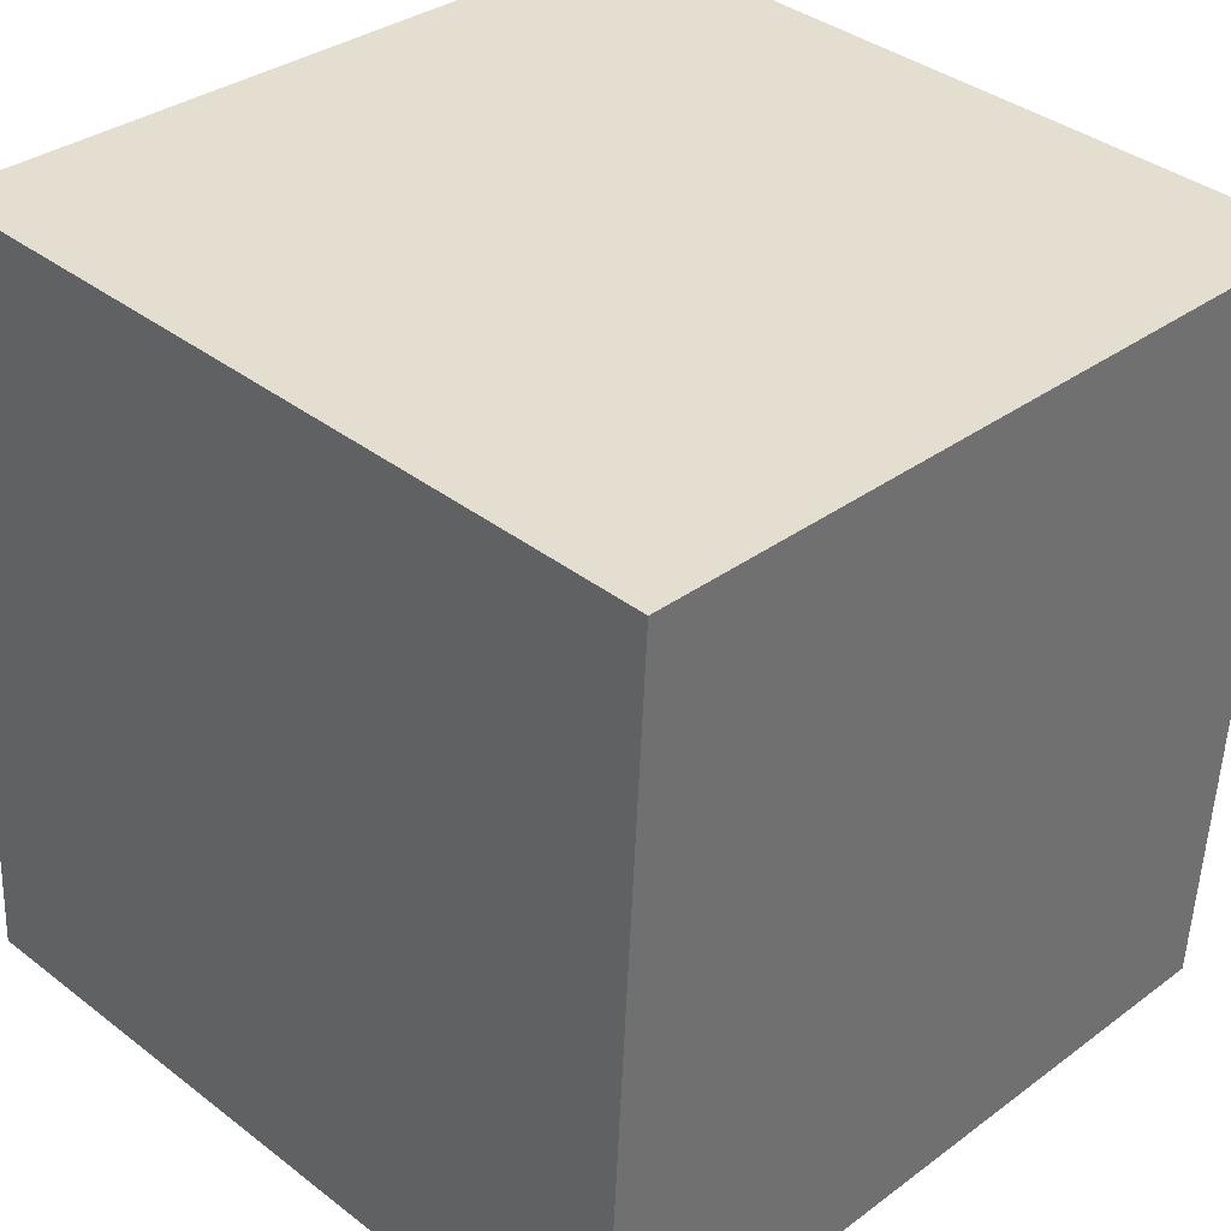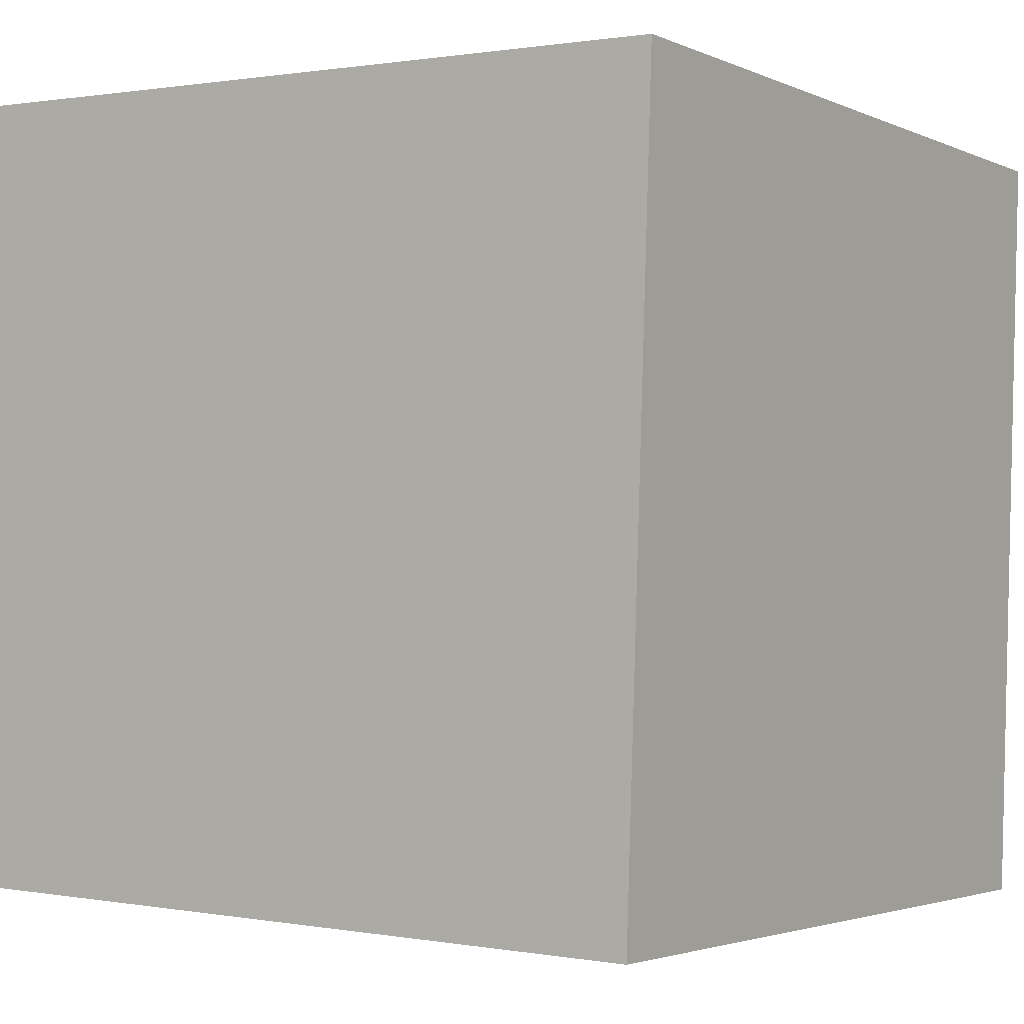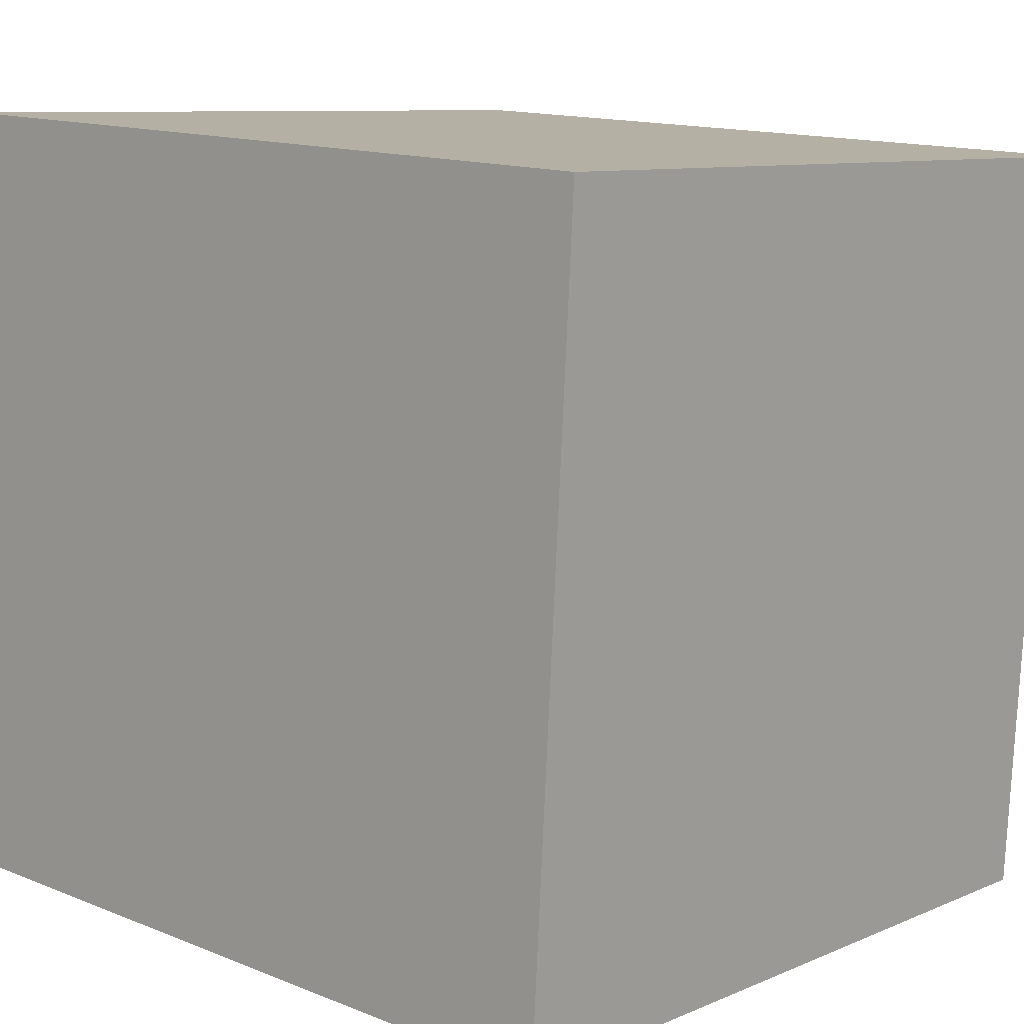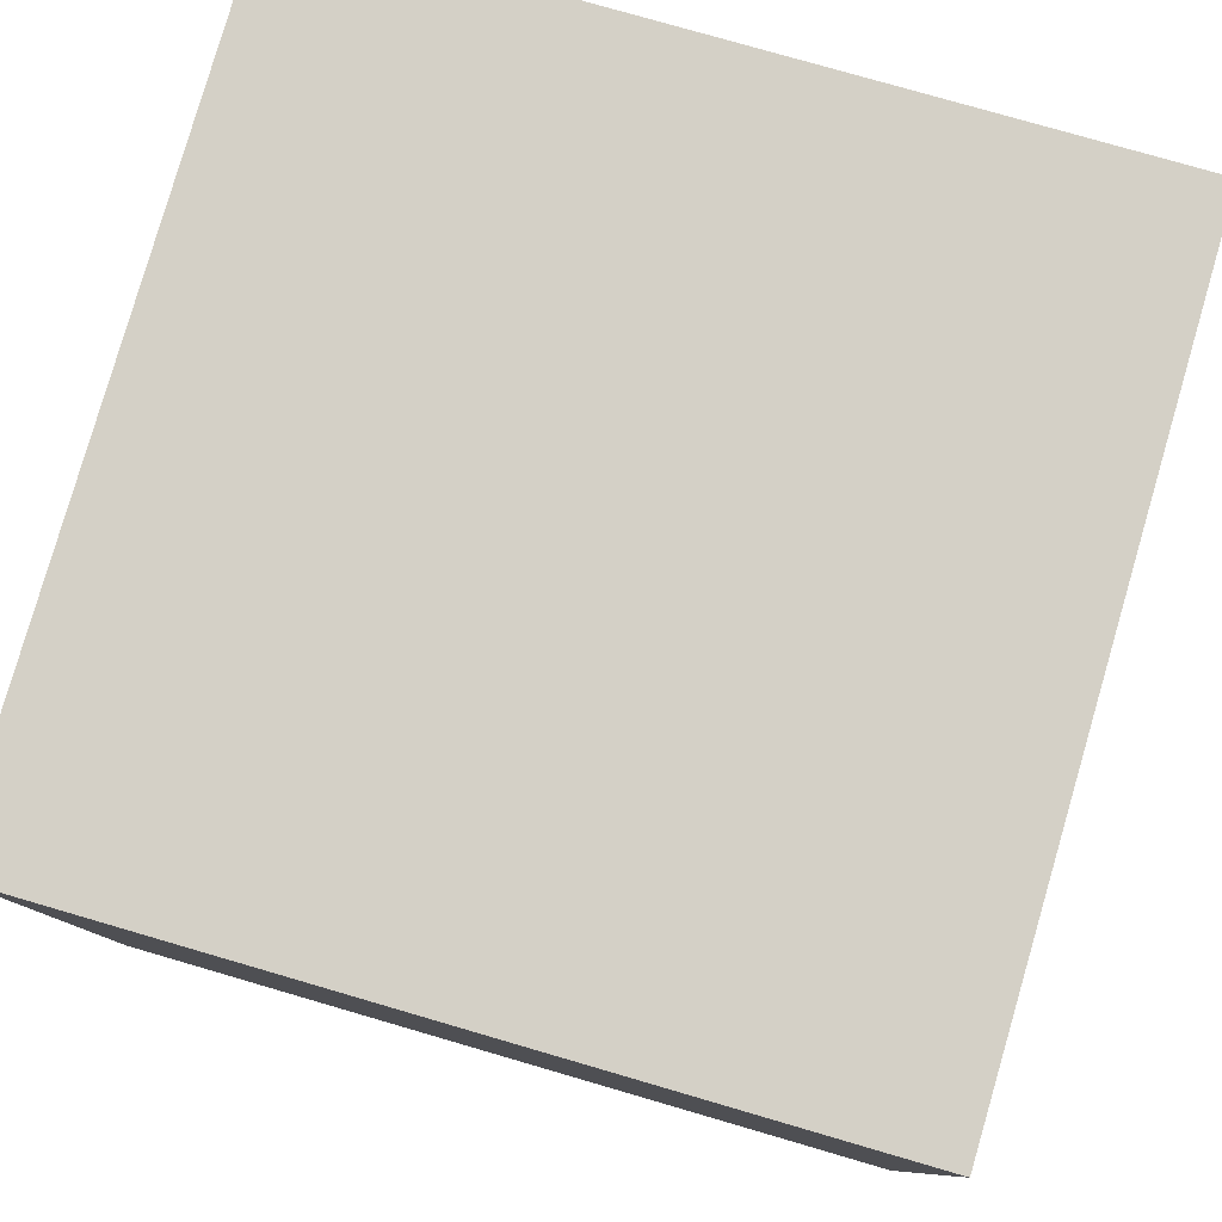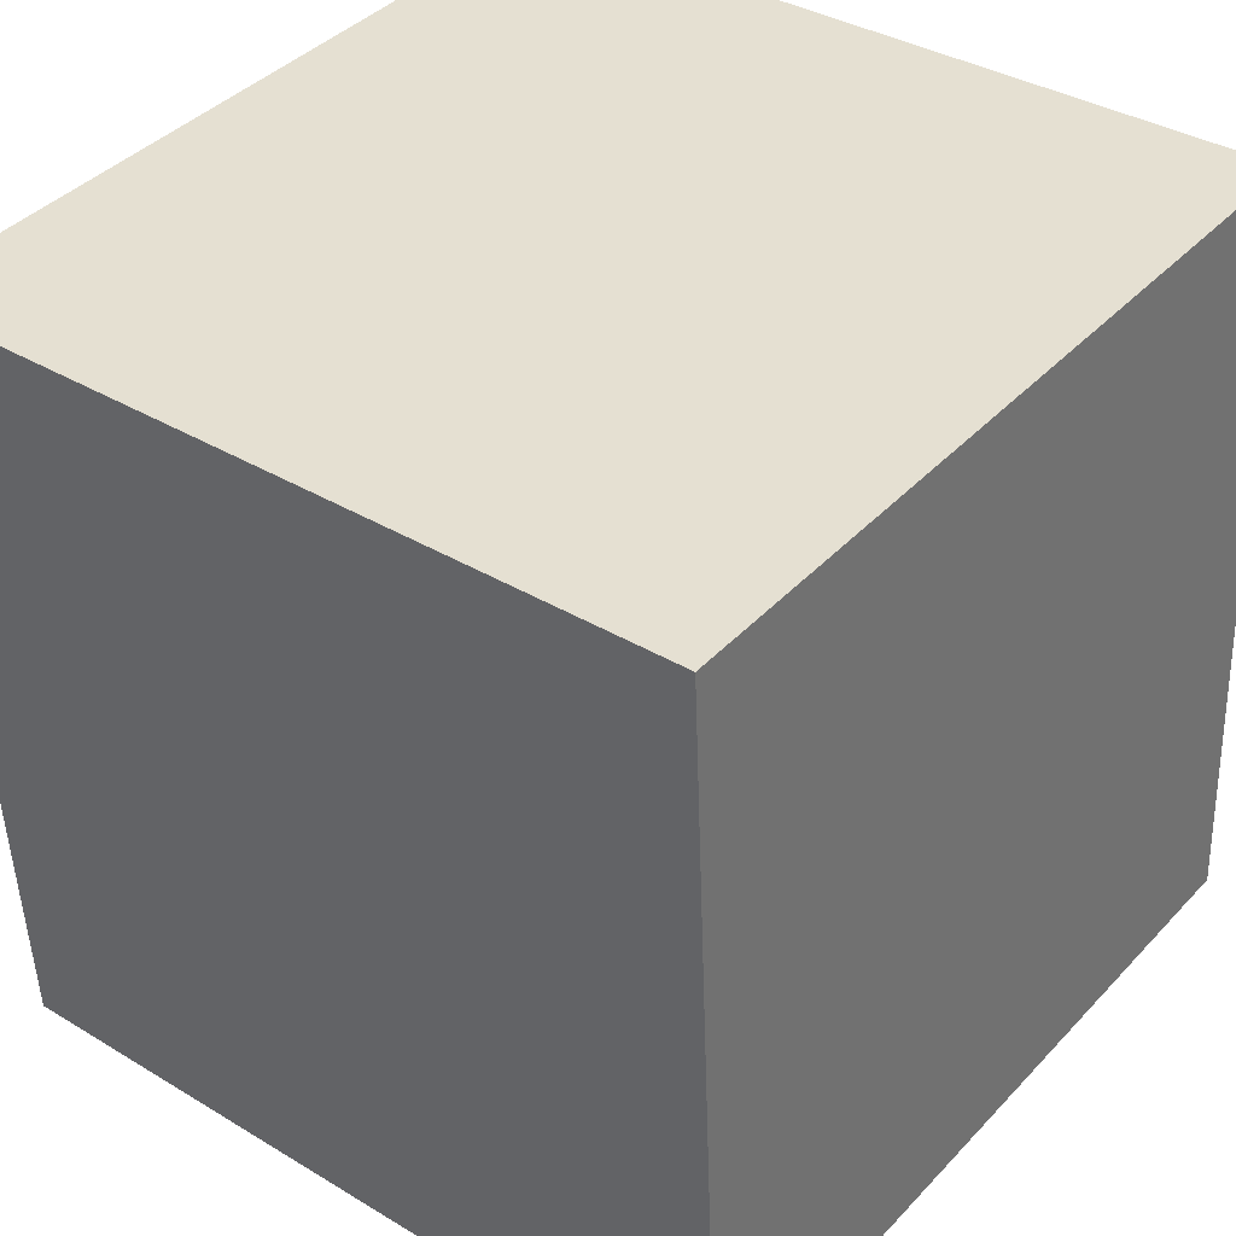
<metadata>
{"format":"obj","ext":"obj","renderer":"f3d","projection":"perspective","resolution":1024,"background":"white","views":[{"elev":37.6,"azim":44.7,"up":"+Z"},{"elev":1.2,"azim":33.9,"up":"+Y"},{"elev":9.0,"azim":131.7,"up":"+Z"},{"elev":77.0,"azim":-163.5,"up":"+Z"},{"elev":36.0,"azim":-141.4,"up":"+Z"}]}
</metadata>
<code>
v 0.7192 0.699 -0.2912
v 0.7191 0.722 0.1082
v 0.7208 0.3227 0.1312
v 0.7192 0.699 -0.2912
v 0.7208 0.3227 0.1312
v 0.7209 0.2997 -0.2682
v 0.3192 0.6973 -0.2912
v 0.3209 0.298 -0.2682
v 0.3208 0.321 0.1312
v 0.3192 0.6973 -0.2912
v 0.3208 0.321 0.1312
v 0.3191 0.7203 0.1082
v 0.7192 0.699 -0.2912
v 0.3192 0.6973 -0.2912
v 0.3191 0.7203 0.1082
v 0.7192 0.699 -0.2912
v 0.3191 0.7203 0.1082
v 0.7191 0.722 0.1082
v 0.7191 0.722 0.1082
v 0.3191 0.7203 0.1082
v 0.3208 0.321 0.1312
v 0.7191 0.722 0.1082
v 0.3208 0.321 0.1312
v 0.7208 0.3227 0.1312
v 0.7208 0.3227 0.1312
v 0.3208 0.321 0.1312
v 0.3209 0.298 -0.2682
v 0.7208 0.3227 0.1312
v 0.3209 0.298 -0.2682
v 0.7209 0.2997 -0.2682
v 0.3192 0.6973 -0.2912
v 0.7192 0.699 -0.2912
v 0.7209 0.2997 -0.2682
v 0.3192 0.6973 -0.2912
v 0.7209 0.2997 -0.2682
v 0.3209 0.298 -0.2682
f 1 2 3
f 4 5 6
f 7 8 9
f 10 11 12
f 13 14 15
f 16 17 18
f 19 20 21
f 22 23 24
f 25 26 27
f 28 29 30
f 31 32 33
f 34 35 36

</code>
